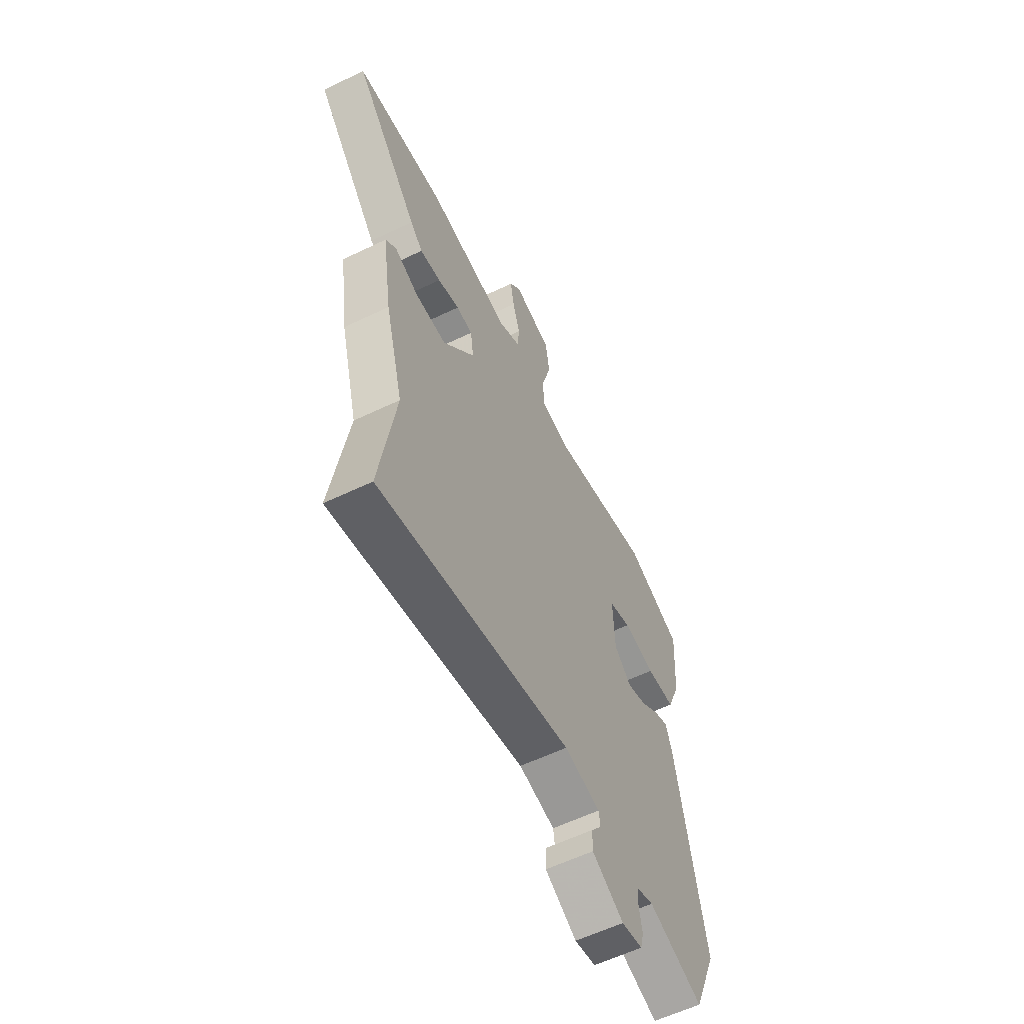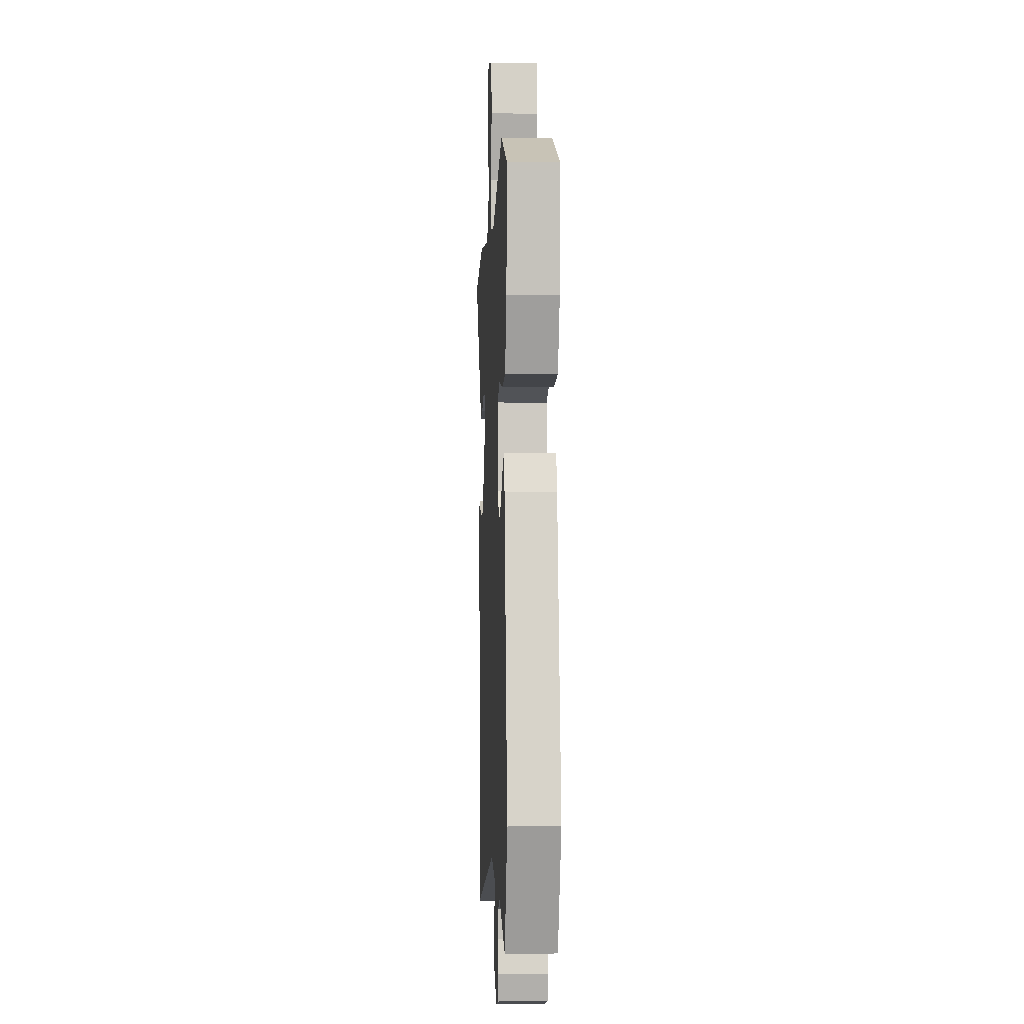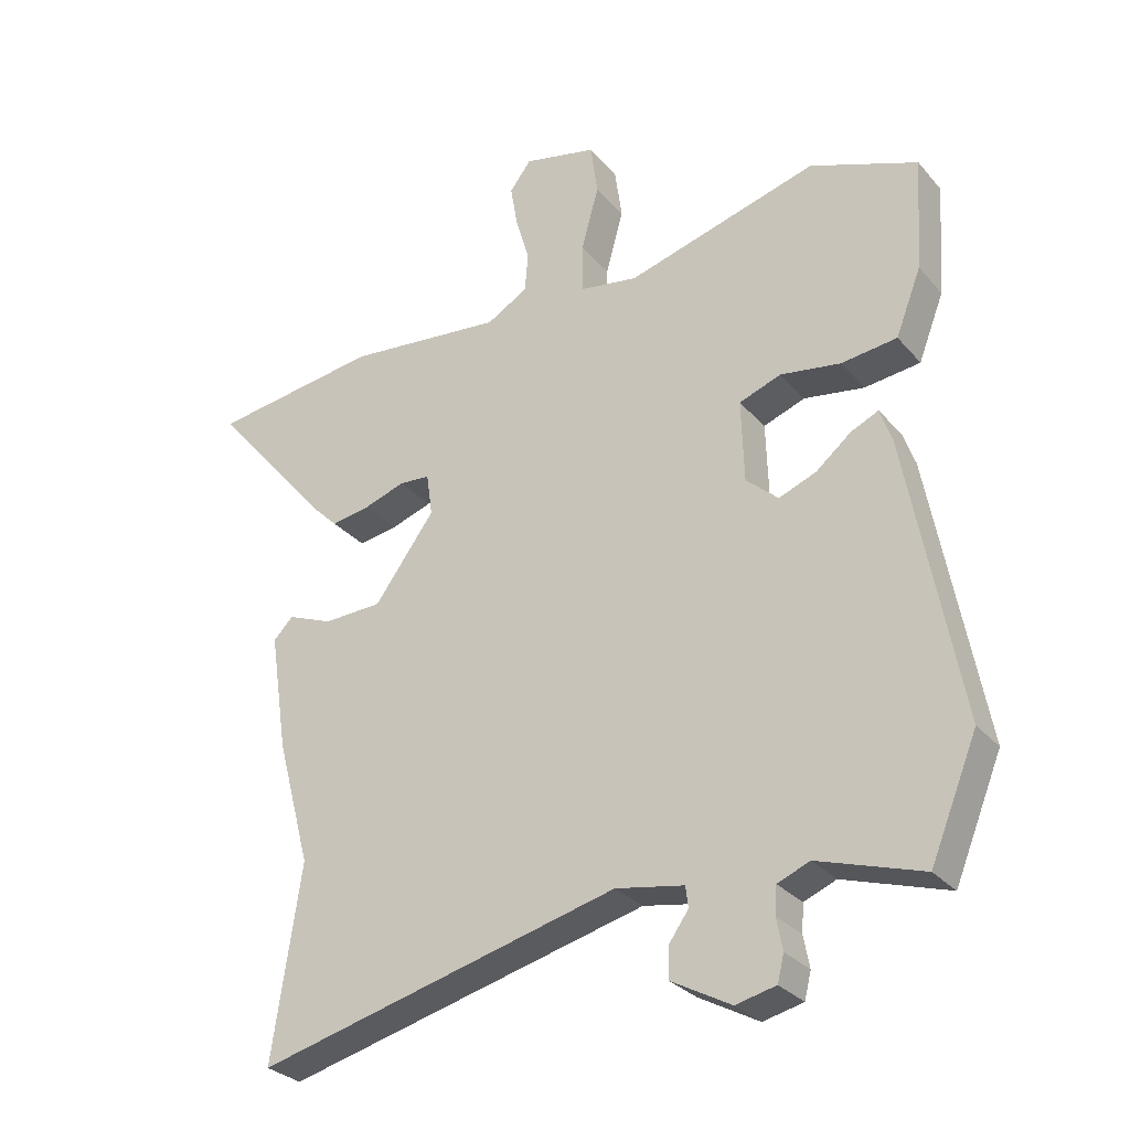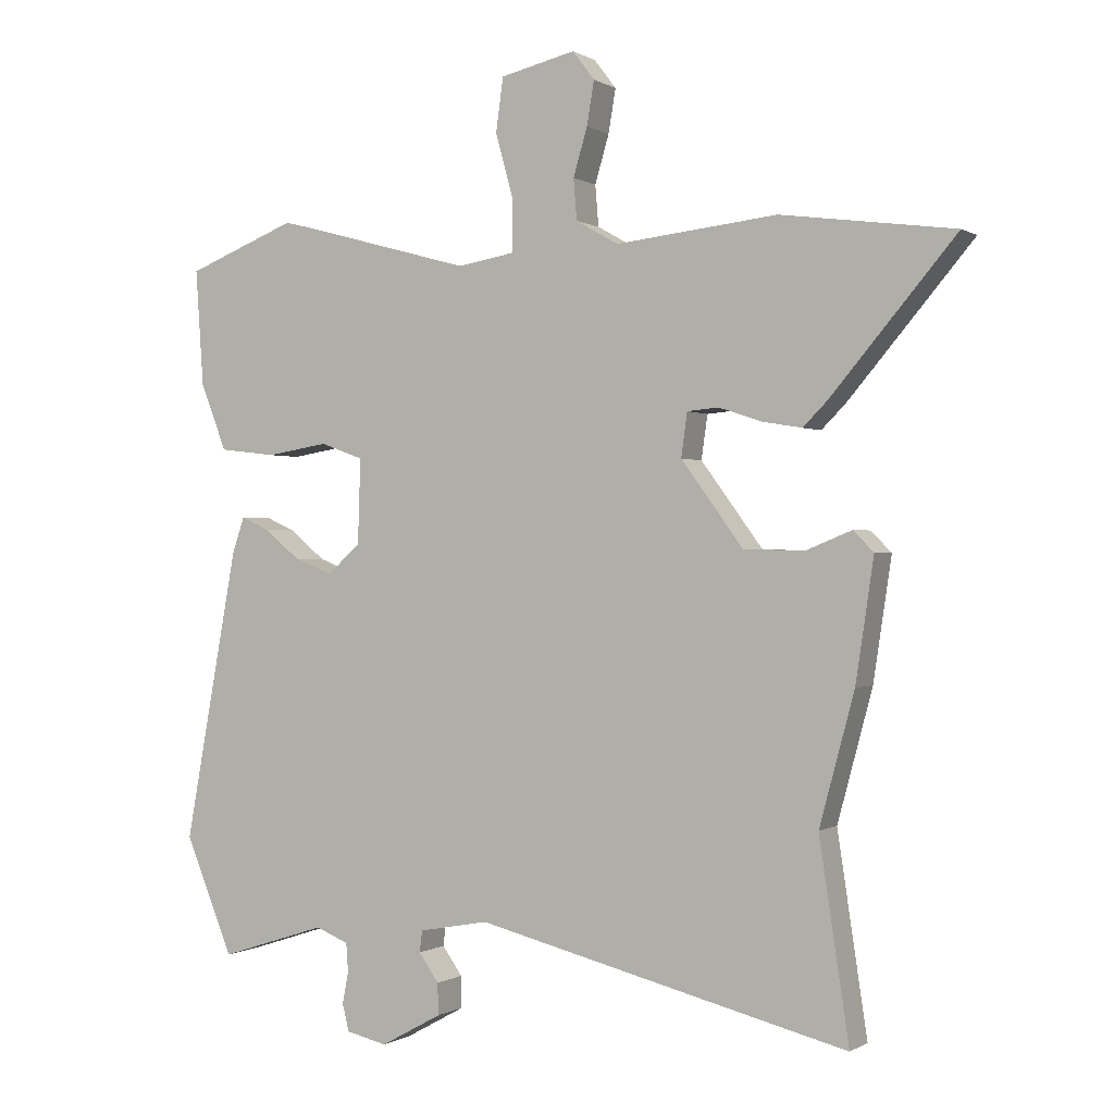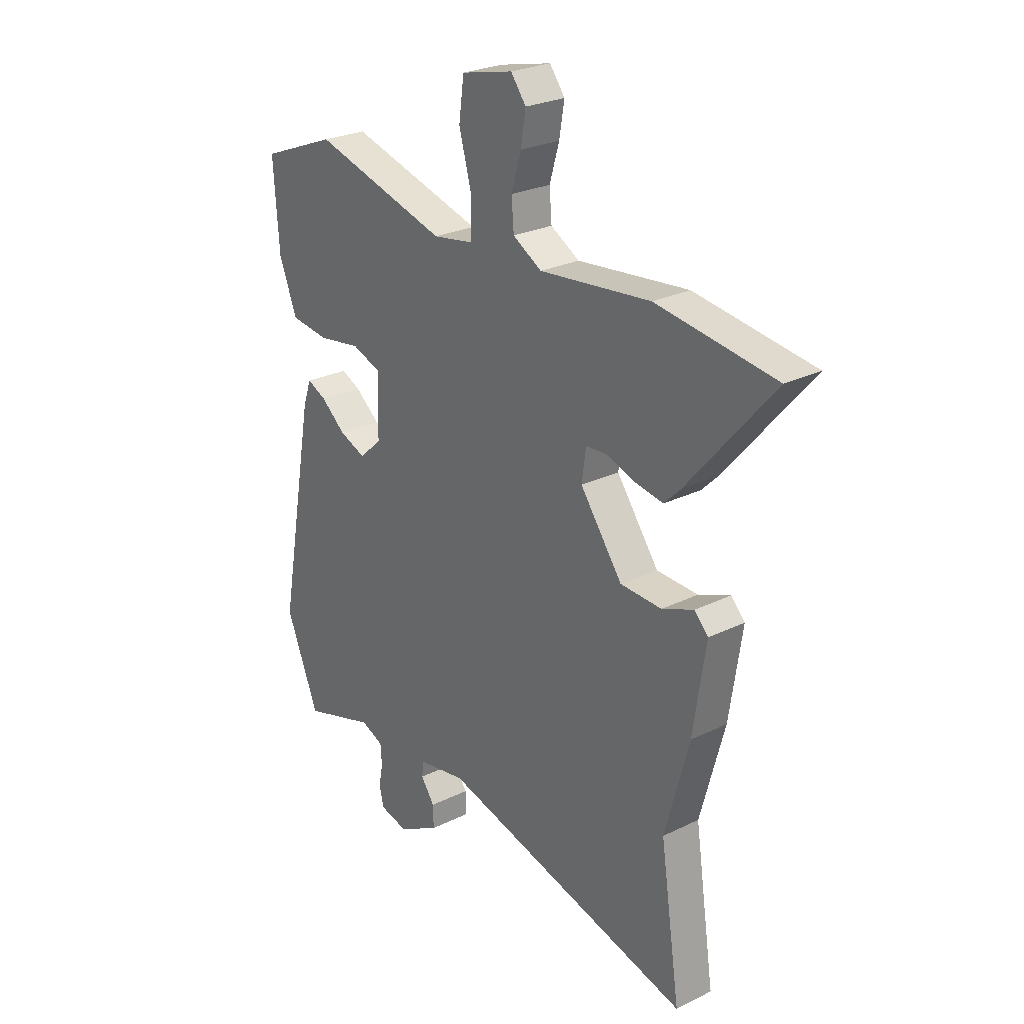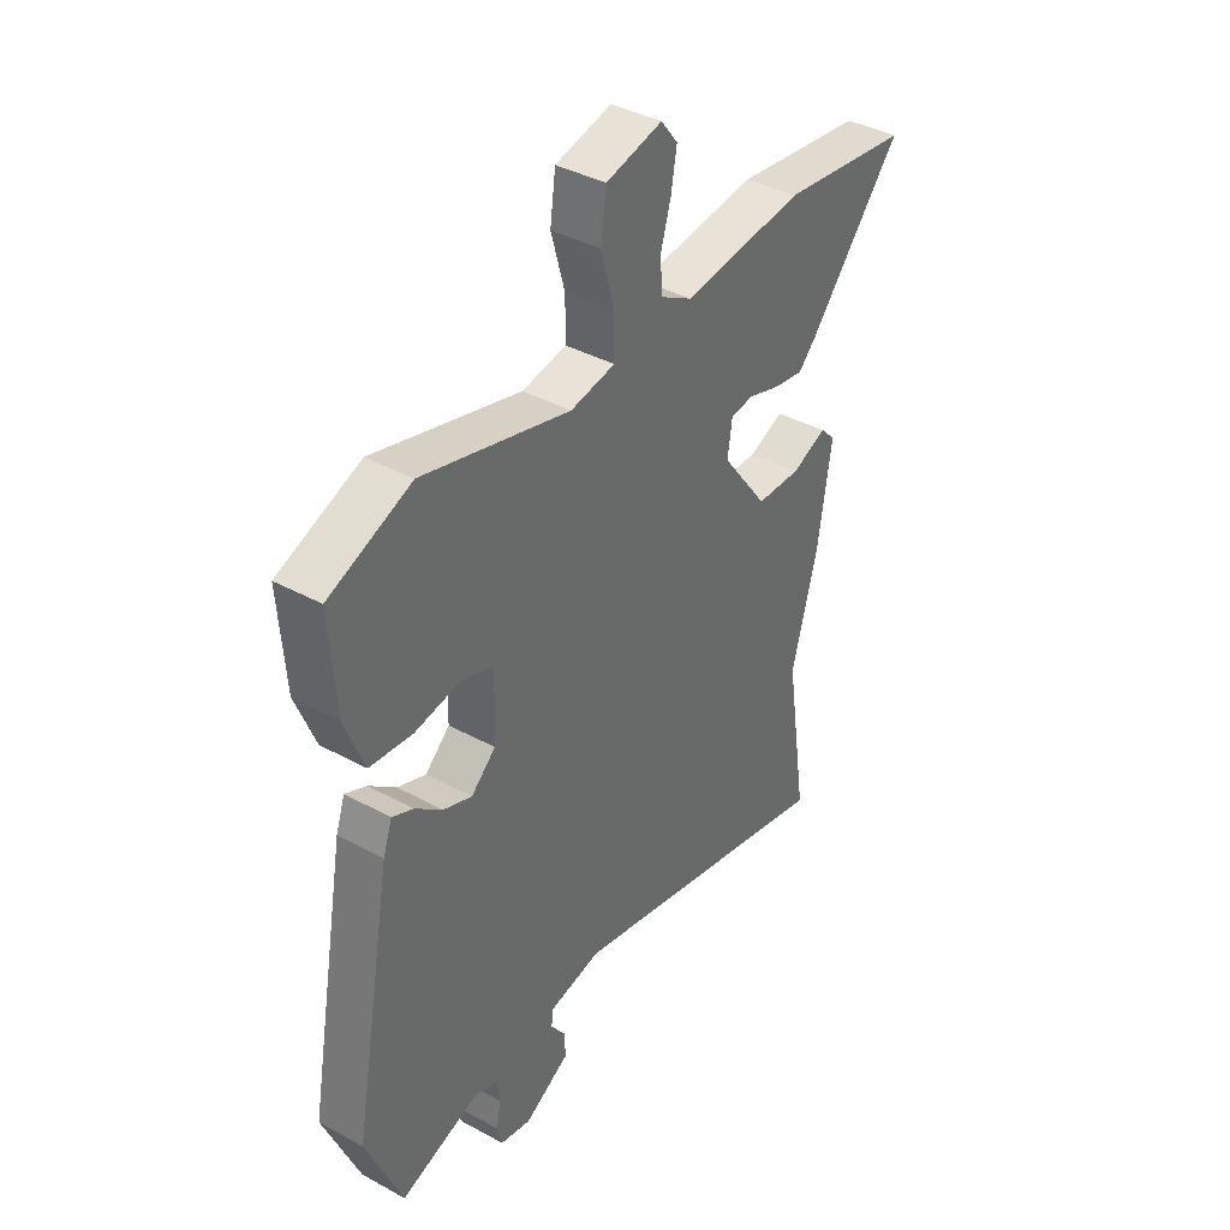
<metadata>
{"format":"obj","ext":"obj","renderer":"f3d","projection":"perspective","resolution":1024,"background":"white","views":[{"elev":-60.0,"azim":116.1,"up":"+Z"},{"elev":-2.0,"azim":-92.7,"up":"+Z"},{"elev":-29.6,"azim":-147.4,"up":"+Z"},{"elev":-0.2,"azim":26.9,"up":"+Z"},{"elev":26.0,"azim":52.1,"up":"+Z"},{"elev":39.3,"azim":-55.8,"up":"+Z"}]}
</metadata>
<code>
v 0.414 0.07 0.512
v 0.672 0.07 0.477
v 0.486 0.07 0.258
v 0.45 0.07 0.222
v 0.39 0.07 0.232
v 0.327 0.07 0.253
v 0.28 0.07 0.249
v 0.271 0.07 0.184
v 0.363 0.07 0.059
v 0.453 0.07 0.056
v 0.522 0.07 0.084
v 0.552 0.07 0.053
v 0.525 0.07 -0.127
v 0.473 0.07 -0.32
v 0.517 0.07 -0.613
v -0.037 0.07 -0.475
v -0.141 0.07 -0.494
v -0.145 0.07 -0.526
v -0.115 0.07 -0.568
v -0.114 0.07 -0.615
v -0.205 0.07 -0.665
v -0.266 0.07 -0.651
v -0.276 0.07 -0.611
v -0.267 0.07 -0.563
v -0.27 0.07 -0.521
v -0.319 0.07 -0.501
v -0.478 0.07 -0.552
v -0.55 0.07 -0.378
v -0.47 0.07 0.057
v -0.452 0.07 0.109
v -0.41 0.07 0.09
v -0.356 0.07 0.046
v -0.299 0.07 0.024
v -0.25 0.07 0.068
v -0.246 0.07 0.194
v -0.31 0.07 0.217
v -0.402 0.07 0.202
v -0.487 0.07 0.212
v -0.526 0.07 0.312
v -0.538 0.07 0.485
v -0.374 0.07 0.549
v -0.081 0.07 0.468
v 0.008 0.07 0.483
v 0.008 0.07 0.558
v -0.019 0.07 0.656
v -0.008 0.07 0.736
v 0.104 0.07 0.762
v 0.137 0.07 0.719
v 0.126 0.07 0.654
v 0.105 0.07 0.583
v 0.11 0.07 0.522
v 0.173 0.07 0.486
v 0.414 0 0.512
v 0.672 0 0.477
v 0.486 0 0.258
v 0.45 0 0.222
v 0.39 0 0.232
v 0.327 0 0.253
v 0.28 0 0.249
v 0.271 0 0.184
v 0.363 0 0.059
v 0.453 0 0.056
v 0.522 0 0.084
v 0.552 0 0.053
v 0.525 0 -0.127
v 0.473 0 -0.32
v 0.517 0 -0.613
v -0.037 0 -0.475
v -0.141 0 -0.494
v -0.145 0 -0.526
v -0.115 0 -0.568
v -0.114 0 -0.615
v -0.205 0 -0.665
v -0.266 0 -0.651
v -0.276 0 -0.611
v -0.267 0 -0.563
v -0.27 0 -0.521
v -0.319 0 -0.501
v -0.478 0 -0.552
v -0.55 0 -0.378
v -0.47 0 0.057
v -0.452 0 0.109
v -0.41 0 0.09
v -0.356 0 0.046
v -0.299 0 0.024
v -0.25 0 0.068
v -0.246 0 0.194
v -0.31 0 0.217
v -0.402 0 0.202
v -0.487 0 0.212
v -0.526 0 0.312
v -0.538 0 0.485
v -0.374 0 0.549
v -0.081 0 0.468
v 0.008 0 0.483
v 0.008 0 0.558
v -0.019 0 0.656
v -0.008 0 0.736
v 0.104 0 0.762
v 0.137 0 0.719
v 0.126 0 0.654
v 0.105 0 0.583
v 0.11 0 0.522
v 0.173 0 0.486
f 47 48 49 50
f 45 46 47 50
f 44 45 50 51
f 43 44 51 52
f 39 40 41 42
f 39 42 43 52
f 36 37 38 39
f 35 36 39 52
f 29 30 31 32
f 29 32 33
f 26 27 28 29
f 25 26 29 33
f 24 25 33 34
f 22 23 24
f 18 19 20 21
f 17 18 21 22
f 14 15 16
f 14 16 17
f 13 14 17
f 10 11 12 13
f 9 10 13 17
f 8 9 17
f 7 8 17 22
f 3 4 5 6
f 1 2 3 6
f 1 6 7
f 24 34 35 52
f 22 24 52
f 1 7 22 52
f 102 101 100 99
f 102 99 98 97
f 103 102 97 96
f 104 103 96 95
f 94 93 92 91
f 104 95 94 91
f 91 90 89 88
f 104 91 88 87
f 84 83 82 81
f 85 84 81
f 81 80 79 78
f 85 81 78 77
f 86 85 77 76
f 76 75 74
f 73 72 71 70
f 74 73 70 69
f 68 67 66
f 69 68 66
f 69 66 65
f 65 64 63 62
f 69 65 62 61
f 69 61 60
f 74 69 60 59
f 58 57 56 55
f 58 55 54 53
f 59 58 53
f 104 87 86 76
f 104 76 74
f 104 74 59 53
f 1 53 54 2
f 2 54 55 3
f 3 55 56 4
f 4 56 57 5
f 5 57 58 6
f 6 58 59 7
f 7 59 60 8
f 8 60 61 9
f 9 61 62 10
f 10 62 63 11
f 11 63 64 12
f 12 64 65 13
f 13 65 66 14
f 14 66 67 15
f 15 67 68 16
f 16 68 69 17
f 17 69 70 18
f 18 70 71 19
f 19 71 72 20
f 20 72 73 21
f 21 73 74 22
f 22 74 75 23
f 23 75 76 24
f 24 76 77 25
f 25 77 78 26
f 26 78 79 27
f 27 79 80 28
f 28 80 81 29
f 29 81 82 30
f 30 82 83 31
f 31 83 84 32
f 32 84 85 33
f 33 85 86 34
f 34 86 87 35
f 35 87 88 36
f 36 88 89 37
f 37 89 90 38
f 38 90 91 39
f 39 91 92 40
f 40 92 93 41
f 41 93 94 42
f 42 94 95 43
f 43 95 96 44
f 44 96 97 45
f 45 97 98 46
f 46 98 99 47
f 47 99 100 48
f 48 100 101 49
f 49 101 102 50
f 50 102 103 51
f 51 103 104 52
f 52 104 53 1

</code>
